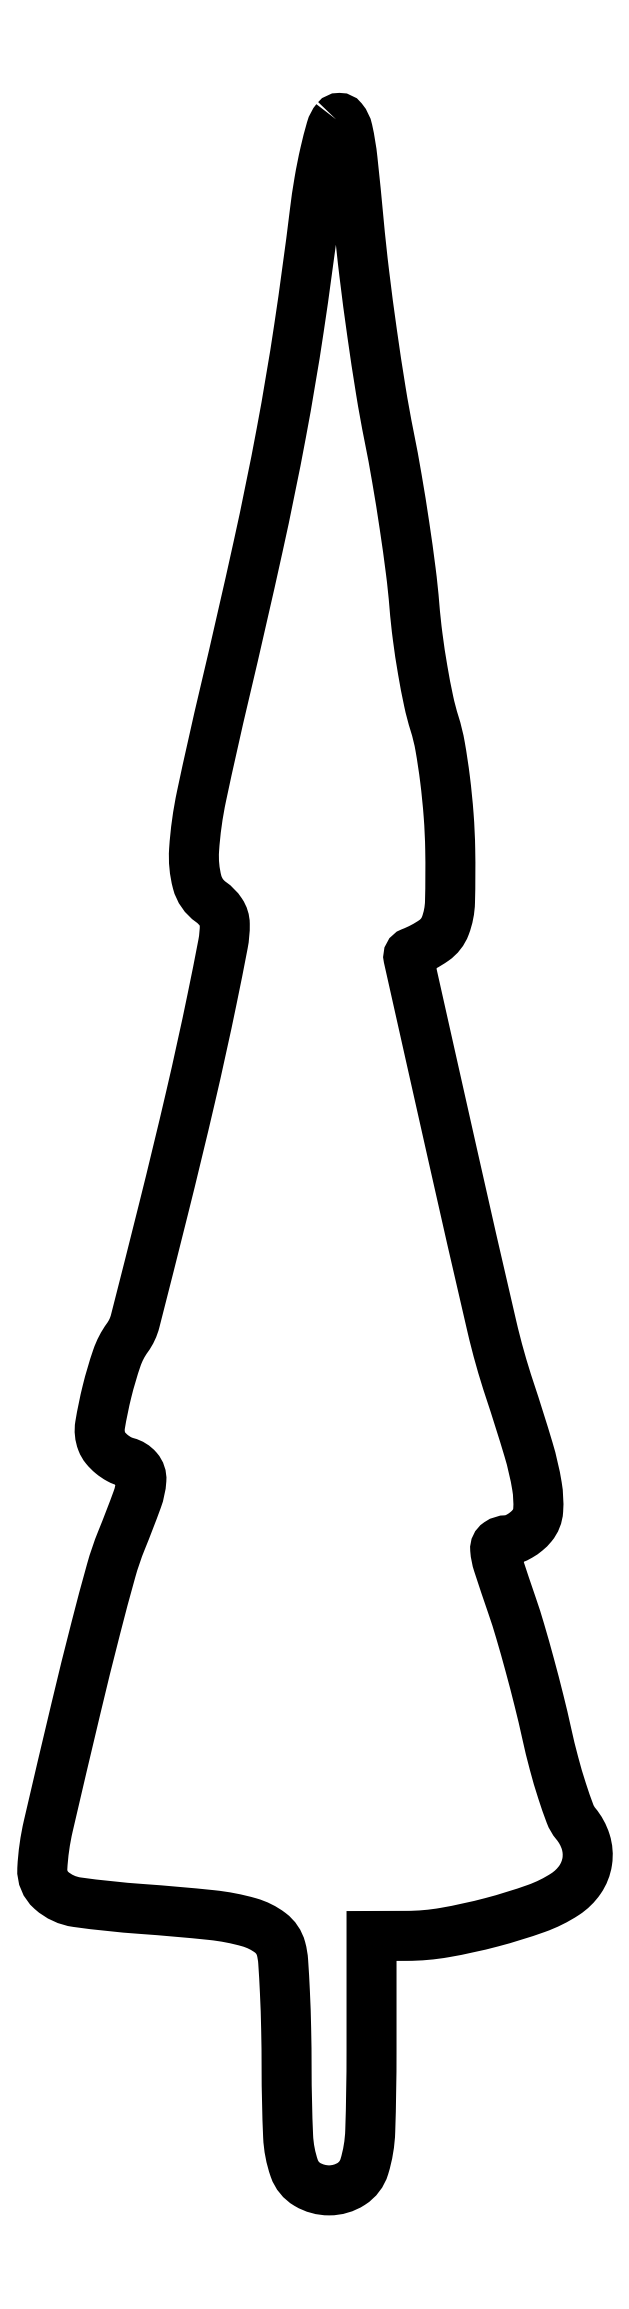
<metadata>
{"format":"dxf","ext":"dxf","renderer":"ezdxf+matplotlib","layout":"modelspace","background":"white","min_lineweight":24,"dpi":150}
</metadata>
<code>
0
SECTION
2
ENTITIES
0
POLYLINE
8
0
66
1
70
1
0
VERTEX
8
0
10
31.25
20
219.8
42
0.1041
0
VERTEX
8
0
10
30.7
20
218.8
42
0.01268
0
VERTEX
8
0
10
30.06
20
216.3
42
0.01459
0
VERTEX
8
0
10
29.45
20
213.2
42
0.01156
0
VERTEX
8
0
10
28.97
20
209.9
42
-0.006829
0
VERTEX
8
0
10
27.3
20
197.6
42
-0.009076
0
VERTEX
8
0
10
25.43
20
186.5
42
-0.007966
0
VERTEX
8
0
10
22.96
20
174.5
42
-0.003779
0
VERTEX
8
0
10
19.43
20
159
42
0.005784
0
VERTEX
8
0
10
16.96
20
148
42
0.03582
0
VERTEX
8
0
10
16.17
20
142.3
42
0.08027
0
VERTEX
8
0
10
16.49
20
138.9
42
0.1782
0
VERTEX
8
0
10
17.96
20
136.7
42
-0.0929
0
VERTEX
8
0
10
19.04
20
135.6
42
-0.1456
0
VERTEX
8
0
10
19.42
20
134.4
42
-0.05018
0
VERTEX
8
0
10
19.24
20
132.3
42
-0.003558
0
VERTEX
8
0
10
18.07
20
126.4
42
-0.006277
0
VERTEX
8
0
10
15.79
20
116
42
-0.00407
0
VERTEX
8
0
10
12.91
20
104.1
42
-0.001247
0
VERTEX
8
0
10
9.916
20
92.27
42
-0.0948
0
VERTEX
8
0
10
9.087
20
90.5
42
0.07459
0
VERTEX
8
0
10
7.972
20
88.36
42
0.02216
0
VERTEX
8
0
10
6.927
20
84.8
42
0.01921
0
VERTEX
8
0
10
6.192
20
81.24
42
0.1336
0
VERTEX
8
0
10
6.37
20
79.48
42
0.07986
0
VERTEX
8
0
10
6.763
20
78.8
42
0.04894
0
VERTEX
8
0
10
7.416
20
78.15
42
0.04766
0
VERTEX
8
0
10
8.212
20
77.61
42
0.06101
0
VERTEX
8
0
10
9.033
20
77.28
42
-0.152
0
VERTEX
8
0
10
10.18
20
76.56
42
-0.1975
0
VERTEX
8
0
10
10.57
20
75.4
42
-0.07051
0
VERTEX
8
0
10
10.13
20
73.32
42
-0.008811
0
VERTEX
8
0
10
8.464
20
69
42
0.0284
0
VERTEX
8
0
10
7.367
20
65.78
42
0.005248
0
VERTEX
8
0
10
5.749
20
59.73
42
0.004245
0
VERTEX
8
0
10
3.622
20
51.13
42
0.001472
0
VERTEX
8
0
10
0.6972
20
38.69
42
0.04431
0
VERTEX
8
0
10
0.05762
20
34.14
42
0.2273
0
VERTEX
8
0
10
1.016
20
31.85
42
0.1486
0
VERTEX
8
0
10
3.741
20
30.59
42
0.01669
0
VERTEX
8
0
10
10.6
20
29.87
42
-0.008131
0
VERTEX
8
0
10
18.04
20
29.22
42
-0.04361
0
VERTEX
8
0
10
22.02
20
28.45
42
-0.09264
0
VERTEX
8
0
10
24.26
20
27.33
42
-0.1669
0
VERTEX
8
0
10
25.4
20
25.65
42
-0.04884
0
VERTEX
8
0
10
25.62
20
24.28
42
-0.005106
0
VERTEX
8
0
10
25.81
20
21.03
42
-0.006293
0
VERTEX
8
0
10
25.94
20
17.15
42
-0.005002
0
VERTEX
8
0
10
25.99
20
12.95
42
0.01047
0
VERTEX
8
0
10
26.15
20
5.759
42
0.07318
0
VERTEX
8
0
10
26.81
20
2.319
42
0.1769
0
VERTEX
8
0
10
28.18
20
0.635
42
0.1345
0
VERTEX
8
0
10
30.5
20
0
42
0.1439
0
VERTEX
8
0
10
32.86
20
0.6927
42
0.1774
0
VERTEX
8
0
10
34.23
20
2.508
42
0.0662
0
VERTEX
8
0
10
34.86
20
6.298
42
0.008161
0
VERTEX
8
0
10
35
20
14.7
42
0
0
VERTEX
8
0
10
35
20
27
42
0
0
VERTEX
8
0
10
38.75
20
27.01
42
0.04244
0
VERTEX
8
0
10
42.77
20
27.37
42
0.02131
0
VERTEX
8
0
10
47.75
20
28.46
42
0.02092
0
VERTEX
8
0
10
52.48
20
29.92
42
0.05965
0
VERTEX
8
0
10
55.56
20
31.45
42
0.09764
0
VERTEX
8
0
10
57.13
20
32.99
42
0.1138
0
VERTEX
8
0
10
57.9
20
34.92
42
0.1139
0
VERTEX
8
0
10
57.73
20
37
42
0.09813
0
VERTEX
8
0
10
56.68
20
38.92
42
-0.08494
0
VERTEX
8
0
10
56.07
20
39.97
42
-0.01152
0
VERTEX
8
0
10
55.23
20
42.39
42
-0.013
0
VERTEX
8
0
10
54.37
20
45.32
42
-0.01063
0
VERTEX
8
0
10
53.59
20
48.5
42
0.00685
0
VERTEX
8
0
10
52.78
20
51.97
42
0.005069
0
VERTEX
8
0
10
51.78
20
55.79
42
0.005124
0
VERTEX
8
0
10
50.77
20
59.37
42
0.01147
0
VERTEX
8
0
10
49.91
20
62.07
42
-0.003747
0
VERTEX
8
0
10
48.43
20
66.48
42
-0.05981
0
VERTEX
8
0
10
48.13
20
68.02
42
-0.2685
0
VERTEX
8
0
10
48.46
20
68.72
42
-0.1508
0
VERTEX
8
0
10
49.38
20
69
42
0.08848
0
VERTEX
8
0
10
50
20
69.11
42
0.04328
0
VERTEX
8
0
10
50.73
20
69.45
42
0.04112
0
VERTEX
8
0
10
51.44
20
69.95
42
0.04695
0
VERTEX
8
0
10
52.04
20
70.54
42
0.1588
0
VERTEX
8
0
10
52.69
20
72.19
42
0.05654
0
VERTEX
8
0
10
52.56
20
74.74
42
0.0318
0
VERTEX
8
0
10
51.66
20
78.63
42
0.007466
0
VERTEX
8
0
10
49.66
20
85
42
-0.02308
0
VERTEX
8
0
10
47.77
20
91.71
42
-0.001728
0
VERTEX
8
0
10
43.54
20
110.2
42
-0.000206
0
VERTEX
8
0
10
38.92
20
130.8
42
-0.3714
0
VERTEX
8
0
10
39.23
20
131.4
42
0.06009
0
VERTEX
8
0
10
41.63
20
132.7
42
0.1514
0
VERTEX
8
0
10
42.83
20
134.2
42
0.084
0
VERTEX
8
0
10
43.33
20
136.8
42
0.01078
0
VERTEX
8
0
10
43.35
20
142.3
42
0.01446
0
VERTEX
8
0
10
43.18
20
145.9
42
0.01218
0
VERTEX
8
0
10
42.8
20
149.8
42
0.01235
0
VERTEX
8
0
10
42.28
20
153.3
42
0.03297
0
VERTEX
8
0
10
41.69
20
155.7
42
-0.02405
0
VERTEX
8
0
10
41.06
20
158.1
42
-0.009907
0
VERTEX
8
0
10
40.43
20
161.3
42
-0.009775
0
VERTEX
8
0
10
39.9
20
164.9
42
-0.01239
0
VERTEX
8
0
10
39.55
20
168.2
42
0.01162
0
VERTEX
8
0
10
39.17
20
171.9
42
0.005297
0
VERTEX
8
0
10
38.5
20
176.7
42
0.005242
0
VERTEX
8
0
10
37.7
20
181.7
42
0.007181
0
VERTEX
8
0
10
36.86
20
186.2
42
-0.0095
0
VERTEX
8
0
10
35.98
20
191
42
-0.004877
0
VERTEX
8
0
10
35.06
20
197.1
42
-0.004845
0
VERTEX
8
0
10
34.23
20
203.4
42
-0.007282
0
VERTEX
8
0
10
33.65
20
208.9
42
0.003623
0
VERTEX
8
0
10
32.98
20
215.5
42
0.02758
0
VERTEX
8
0
10
32.48
20
218.6
42
0.1167
0
VERTEX
8
0
10
31.92
20
219.8
42
0.4734
0
SEQEND
0
ENDSEC
0
EOF

</code>
